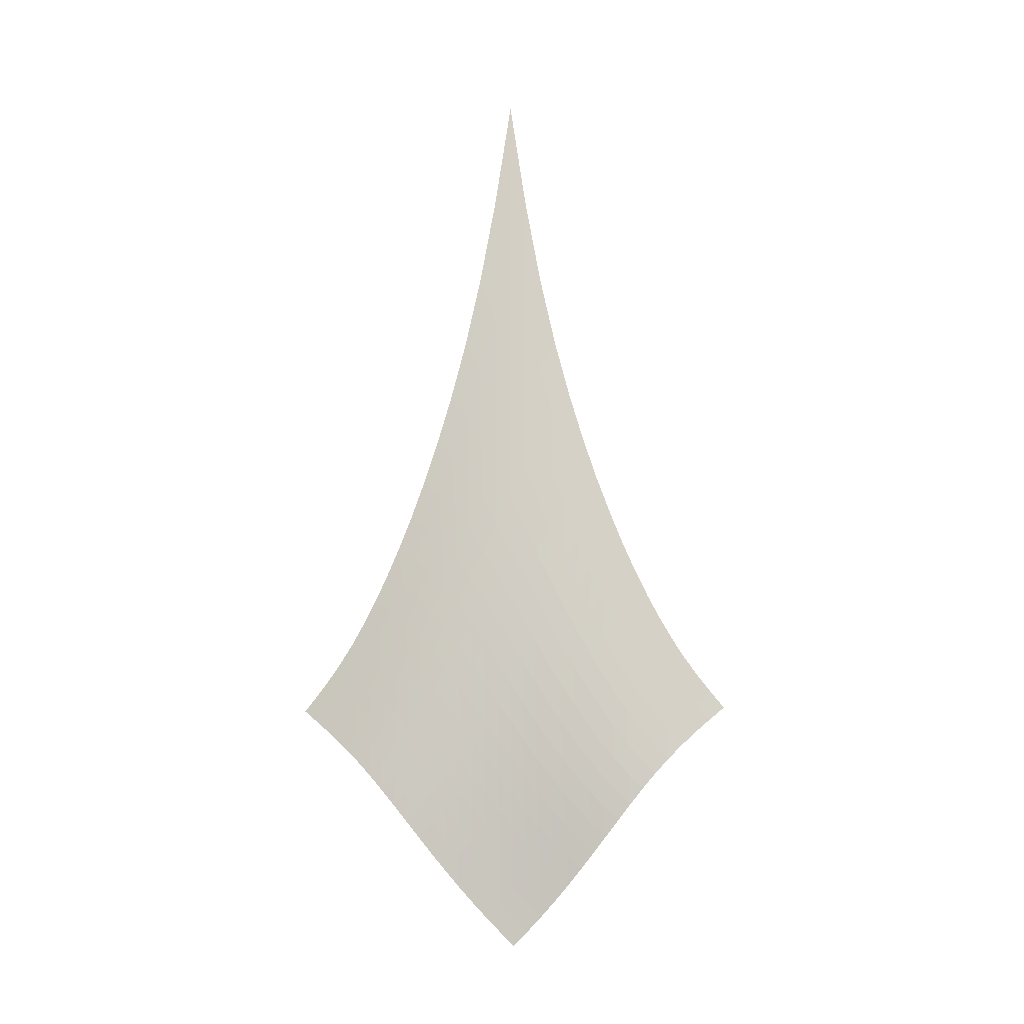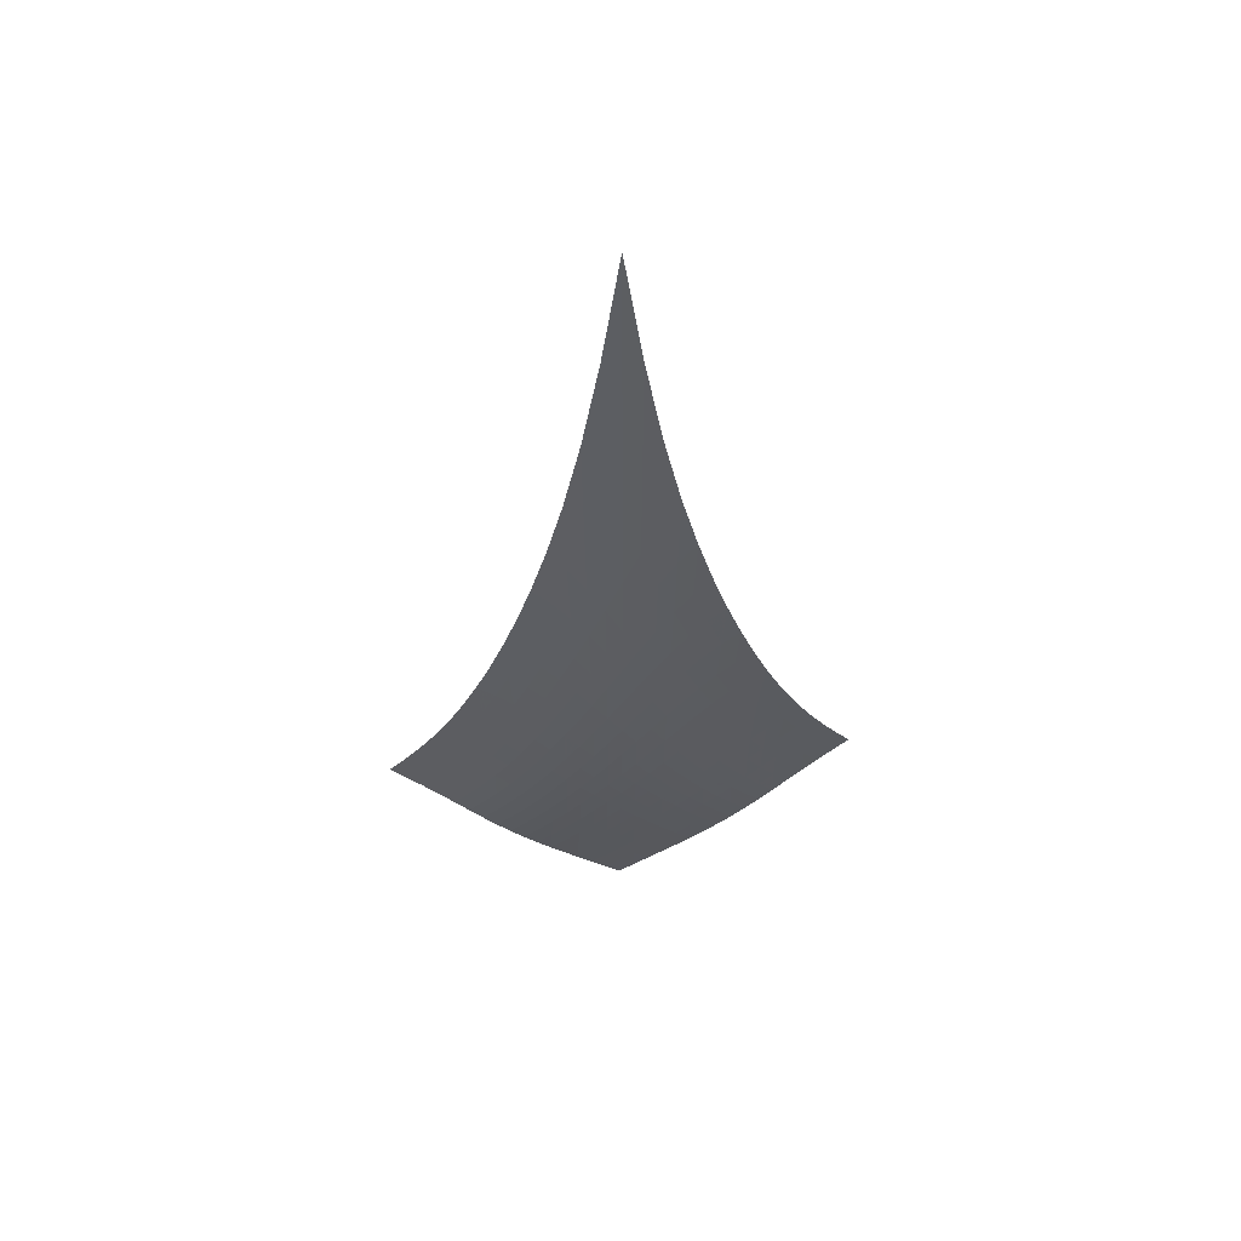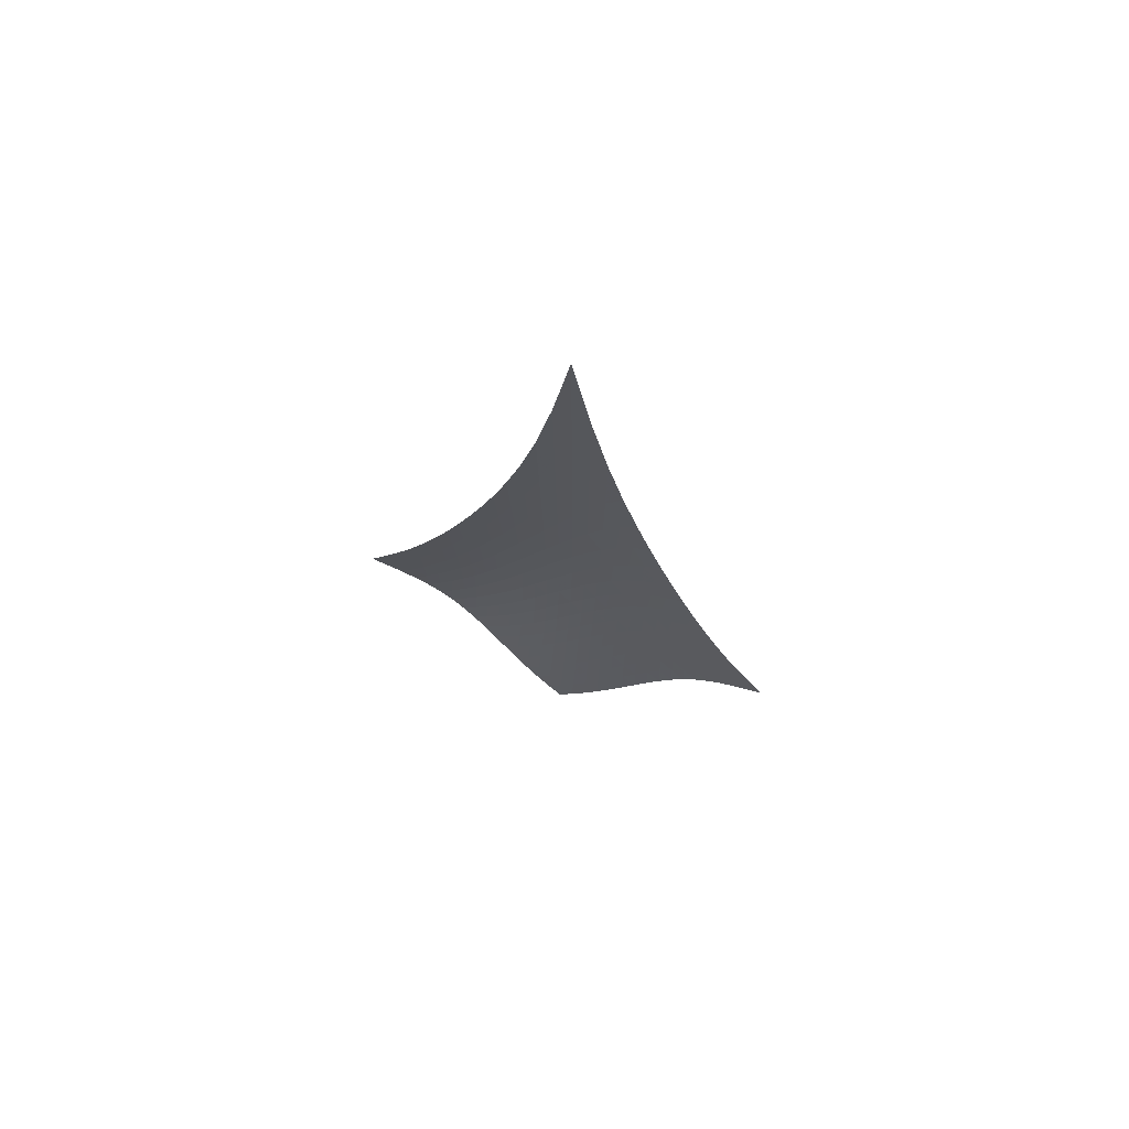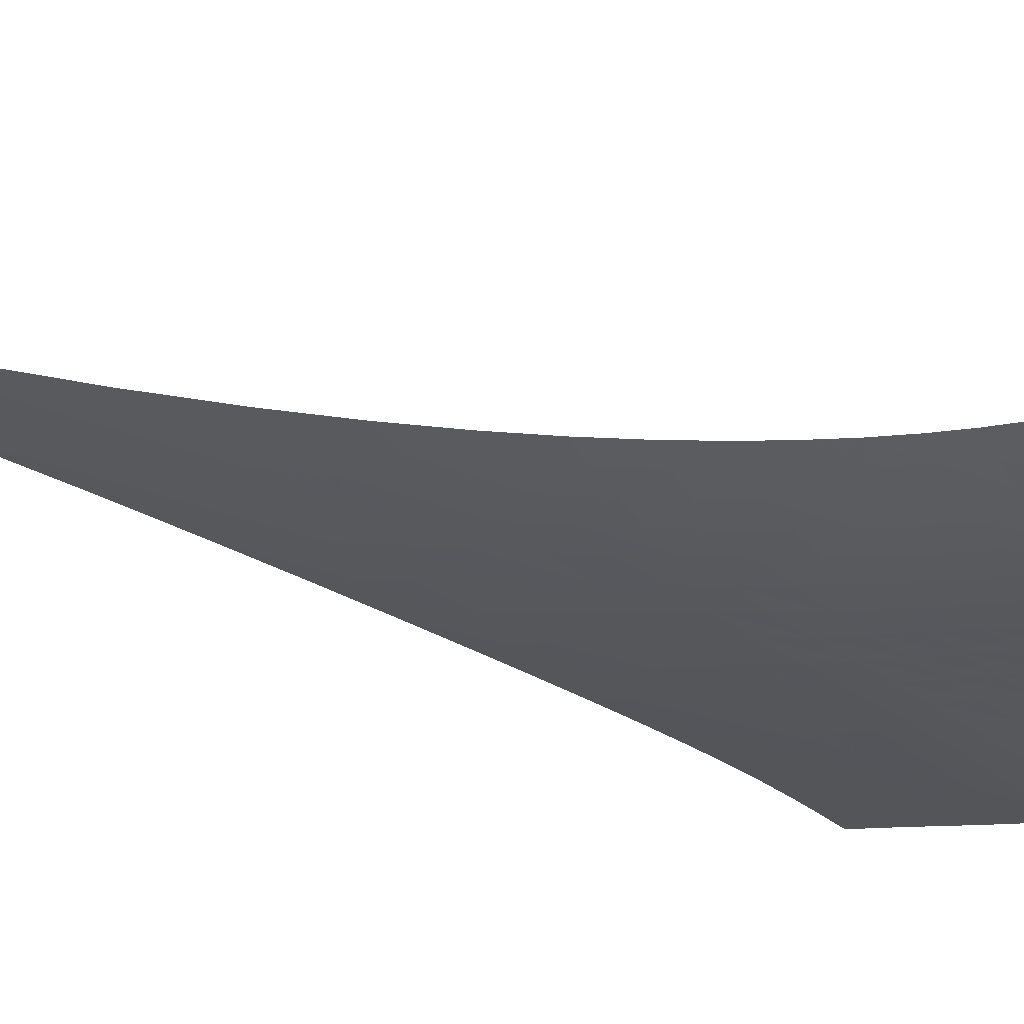
<metadata>
{"format":"obj","ext":"obj","renderer":"f3d","projection":"perspective","resolution":1024,"background":"white","views":[{"elev":-11.0,"azim":141.4,"up":"+Y"},{"elev":52.5,"azim":130.5,"up":"+Y"},{"elev":72.1,"azim":-25.2,"up":"+Y"},{"elev":-73.0,"azim":-105.8,"up":"+Z"}]}
</metadata>
<code>
v -6.499 -0.08801 6.499
v -0.6387 -26.8 13.2
v -13.2 -26.8 0.6387
v -7.38 -36.54 7.38
v -12.77 -26.16 0.9568
v -12.34 -25.49 1.272
v -11.92 -24.76 1.582
v -11.5 -23.96 1.886
v -11.09 -23.09 2.187
v -10.68 -22.12 2.488
v -10.28 -21.06 2.794
v -9.867 -19.87 3.11
v -9.454 -18.55 3.441
v -9.038 -17.06 3.79
v -8.618 -15.36 4.163
v -8.192 -13.39 4.564
v -7.763 -11.04 4.996
v -7.333 -8.162 5.464
v -6.909 -4.545 5.967
v -5.967 -4.545 6.909
v -5.464 -8.162 7.333
v -4.996 -11.04 7.763
v -4.564 -13.39 8.192
v -4.163 -15.36 8.618
v -3.79 -17.06 9.038
v -3.441 -18.55 9.454
v -3.11 -19.87 9.867
v -2.794 -21.06 10.28
v -2.488 -22.12 10.68
v -2.187 -23.09 11.09
v -1.886 -23.96 11.5
v -1.582 -24.76 11.92
v -1.272 -25.49 12.34
v -0.9568 -26.16 12.77
v -1.013 -27.32 12.7
v -1.378 -27.84 12.22
v -1.732 -28.38 11.76
v -2.083 -28.94 11.33
v -2.44 -29.53 10.92
v -2.811 -30.14 10.55
v -3.202 -30.77 10.21
v -3.615 -31.42 9.896
v -4.05 -32.09 9.596
v -4.505 -32.75 9.305
v -4.974 -33.42 9.015
v -5.454 -34.08 8.717
v -5.94 -34.72 8.406
v -6.426 -35.35 8.079
v -6.908 -35.95 7.736
v -7.736 -35.95 6.908
v -8.079 -35.35 6.426
v -8.406 -34.72 5.94
v -8.717 -34.08 5.454
v -9.015 -33.42 4.974
v -9.305 -32.75 4.505
v -9.596 -32.09 4.05
v -9.896 -31.42 3.615
v -10.21 -30.77 3.202
v -10.55 -30.14 2.811
v -10.92 -29.53 2.44
v -11.33 -28.94 2.083
v -11.76 -28.38 1.732
v -12.22 -27.84 1.378
v -12.7 -27.32 1.013
v -6.395 -7.122 6.395
v -6.819 -9.81 5.902
v -7.243 -12.18 5.439
v -7.666 -14.24 5.006
v -8.086 -16.05 4.603
v -8.503 -17.65 4.227
v -8.918 -19.08 3.872
v -9.33 -20.37 3.536
v -9.742 -21.54 3.213
v -10.15 -22.6 2.899
v -10.57 -23.57 2.59
v -10.99 -24.45 2.281
v -11.41 -25.26 1.97
v -11.84 -26 1.653
v -12.27 -26.68 1.333
v -5.902 -9.81 6.819
v -6.328 -11.71 6.328
v -6.749 -13.58 5.867
v -7.166 -15.32 5.434
v -7.582 -16.91 5.029
v -7.995 -18.38 4.65
v -8.407 -19.72 4.291
v -8.819 -20.96 3.95
v -9.231 -22.09 3.622
v -9.646 -23.14 3.302
v -10.06 -24.09 2.986
v -10.48 -24.97 2.67
v -10.91 -25.78 2.352
v -11.34 -26.52 2.029
v -11.78 -27.2 1.703
v -5.439 -12.18 7.243
v -5.867 -13.58 6.749
v -6.285 -15.05 6.285
v -6.698 -16.51 5.85
v -7.109 -17.91 5.444
v -7.519 -19.23 5.061
v -7.929 -20.47 4.7
v -8.34 -21.64 4.355
v -8.752 -22.72 4.022
v -9.167 -23.73 3.697
v -9.586 -24.67 3.375
v -10.01 -25.54 3.053
v -10.44 -26.34 2.728
v -10.87 -27.07 2.398
v -11.32 -27.74 2.065
v -5.006 -14.24 7.666
v -5.434 -15.32 7.166
v -5.85 -16.51 6.698
v -6.261 -17.74 6.261
v -6.669 -18.96 5.851
v -7.077 -20.15 5.467
v -7.485 -21.3 5.103
v -7.895 -22.39 4.756
v -8.307 -23.42 4.42
v -8.722 -24.39 4.091
v -9.142 -25.3 3.765
v -9.567 -26.15 3.437
v -9.997 -26.93 3.105
v -10.43 -27.65 2.768
v -10.88 -28.31 2.425
v -4.603 -16.05 8.086
v -5.029 -16.91 7.582
v -5.444 -17.91 7.109
v -5.851 -18.96 6.669
v -6.258 -20.04 6.258
v -6.664 -21.12 5.872
v -7.072 -22.17 5.507
v -7.482 -23.19 5.158
v -7.895 -24.17 4.821
v -8.311 -25.09 4.49
v -8.732 -25.97 4.16
v -9.157 -26.79 3.828
v -9.589 -27.56 3.49
v -10.03 -28.26 3.145
v -10.47 -28.91 2.793
v -4.227 -17.65 8.503
v -4.65 -18.38 7.995
v -5.061 -19.23 7.519
v -5.467 -20.15 7.077
v -5.872 -21.12 6.664
v -6.278 -22.1 6.278
v -6.686 -23.07 5.913
v -7.098 -24.02 5.565
v -7.513 -24.94 5.228
v -7.931 -25.83 4.896
v -8.353 -26.67 4.565
v -8.78 -27.47 4.229
v -9.213 -28.21 3.887
v -9.653 -28.9 3.535
v -10.1 -29.54 3.175
v -3.872 -19.08 8.918
v -4.291 -19.72 8.407
v -4.7 -20.47 7.929
v -5.103 -21.3 7.485
v -5.507 -22.17 7.072
v -5.913 -23.07 6.686
v -6.324 -23.97 6.324
v -6.738 -24.86 5.978
v -7.156 -25.73 5.642
v -7.577 -26.58 5.312
v -8.003 -27.39 4.981
v -8.432 -28.16 4.644
v -8.867 -28.88 4.299
v -9.309 -29.56 3.943
v -9.758 -30.19 3.576
v -3.536 -20.37 9.33
v -3.95 -20.96 8.819
v -4.355 -21.64 8.34
v -4.756 -22.39 7.895
v -5.158 -23.19 7.482
v -5.565 -24.02 7.098
v -5.978 -24.86 6.738
v -6.395 -25.7 6.395
v -6.817 -26.53 6.064
v -7.244 -27.34 5.736
v -7.673 -28.12 5.408
v -8.107 -28.86 5.072
v -8.545 -29.57 4.727
v -8.989 -30.23 4.368
v -9.439 -30.85 3.996
v -3.213 -21.54 9.742
v -3.622 -22.09 9.231
v -4.022 -22.72 8.752
v -4.42 -23.42 8.307
v -4.821 -24.17 7.895
v -5.228 -24.94 7.513
v -5.642 -25.73 7.156
v -6.064 -26.53 6.817
v -6.491 -27.32 6.491
v -6.922 -28.09 6.168
v -7.358 -28.85 5.844
v -7.796 -29.57 5.512
v -8.239 -30.26 5.168
v -8.686 -30.91 4.809
v -9.138 -31.51 4.435
v -2.899 -22.6 10.15
v -3.302 -23.14 9.646
v -3.697 -23.73 9.167
v -4.091 -24.39 8.722
v -4.49 -25.09 8.311
v -4.896 -25.83 7.931
v -5.312 -26.58 7.577
v -5.736 -27.34 7.244
v -6.168 -28.09 6.922
v -6.606 -28.84 6.606
v -7.048 -29.57 6.287
v -7.492 -30.27 5.96
v -7.94 -30.94 5.619
v -8.391 -31.58 5.263
v -8.846 -32.18 4.89
v -2.59 -23.57 10.57
v -2.986 -24.09 10.06
v -3.375 -24.67 9.586
v -3.765 -25.3 9.142
v -4.16 -25.97 8.732
v -4.565 -26.67 8.353
v -4.981 -27.39 8.003
v -5.408 -28.12 7.673
v -5.844 -28.85 7.358
v -6.287 -29.57 7.048
v -6.735 -30.27 6.735
v -7.186 -30.96 6.414
v -7.64 -31.62 6.079
v -8.096 -32.25 5.727
v -8.554 -32.85 5.358
v -2.281 -24.45 10.99
v -2.67 -24.97 10.48
v -3.053 -25.54 10.01
v -3.437 -26.15 9.567
v -3.828 -26.79 9.157
v -4.229 -27.47 8.78
v -4.644 -28.16 8.432
v -5.072 -28.86 8.107
v -5.512 -29.57 7.796
v -5.96 -30.27 7.492
v -6.414 -30.96 7.186
v -6.872 -31.63 6.872
v -7.332 -32.29 6.543
v -7.793 -32.91 6.197
v -8.255 -33.51 5.833
v -1.97 -25.26 11.41
v -2.352 -25.78 10.91
v -2.728 -26.34 10.44
v -3.105 -26.93 9.997
v -3.49 -27.56 9.589
v -3.887 -28.21 9.213
v -4.299 -28.88 8.867
v -4.727 -29.57 8.545
v -5.168 -30.26 8.239
v -5.619 -30.94 7.94
v -6.079 -31.62 7.64
v -6.543 -32.29 7.332
v -7.009 -32.93 7.009
v -7.476 -33.55 6.67
v -7.942 -34.15 6.312
v -1.653 -26 11.84
v -2.029 -26.52 11.34
v -2.398 -27.07 10.87
v -2.768 -27.65 10.43
v -3.145 -28.26 10.03
v -3.535 -28.9 9.653
v -3.943 -29.56 9.309
v -4.368 -30.23 8.989
v -4.809 -30.91 8.686
v -5.263 -31.58 8.391
v -5.727 -32.25 8.096
v -6.197 -32.91 7.793
v -6.67 -33.55 7.476
v -7.142 -34.17 7.142
v -7.613 -34.77 6.791
v -1.333 -26.68 12.27
v -1.703 -27.2 11.78
v -2.065 -27.74 11.32
v -2.425 -28.31 10.88
v -2.793 -28.91 10.47
v -3.175 -29.54 10.1
v -3.576 -30.19 9.758
v -3.996 -30.85 9.439
v -4.435 -31.51 9.138
v -4.89 -32.18 8.846
v -5.358 -32.85 8.554
v -5.833 -33.51 8.255
v -6.312 -34.15 7.942
v -6.791 -34.77 7.613
v -7.266 -35.37 7.266
f 289 49 4
f 289 4 50
f 5 79 64
f 5 64 3
f 79 94 63
f 79 63 64
f 94 109 62
f 94 62 63
f 109 124 61
f 109 61 62
f 124 139 60
f 124 60 61
f 139 154 59
f 139 59 60
f 154 169 58
f 154 58 59
f 169 184 57
f 169 57 58
f 184 199 56
f 184 56 57
f 199 214 55
f 199 55 56
f 214 229 54
f 214 54 55
f 229 244 53
f 229 53 54
f 244 259 52
f 244 52 53
f 259 274 51
f 259 51 52
f 274 289 50
f 274 50 51
f 1 20 65
f 1 65 19
f 19 65 66
f 19 66 18
f 18 66 67
f 18 67 17
f 17 67 68
f 17 68 16
f 16 68 69
f 16 69 15
f 15 69 70
f 15 70 14
f 14 70 71
f 14 71 13
f 13 71 72
f 13 72 12
f 12 72 73
f 12 73 11
f 11 73 74
f 11 74 10
f 10 74 75
f 10 75 9
f 9 75 76
f 9 76 8
f 8 76 77
f 8 77 7
f 7 77 78
f 7 78 6
f 6 78 79
f 6 79 5
f 20 21 80
f 20 80 65
f 65 80 81
f 65 81 66
f 66 81 82
f 66 82 67
f 67 82 83
f 67 83 68
f 68 83 84
f 68 84 69
f 69 84 85
f 69 85 70
f 70 85 86
f 70 86 71
f 71 86 87
f 71 87 72
f 72 87 88
f 72 88 73
f 73 88 89
f 73 89 74
f 74 89 90
f 74 90 75
f 75 90 91
f 75 91 76
f 76 91 92
f 76 92 77
f 77 92 93
f 77 93 78
f 78 93 94
f 78 94 79
f 21 22 95
f 21 95 80
f 80 95 96
f 80 96 81
f 81 96 97
f 81 97 82
f 82 97 98
f 82 98 83
f 83 98 99
f 83 99 84
f 84 99 100
f 84 100 85
f 85 100 101
f 85 101 86
f 86 101 102
f 86 102 87
f 87 102 103
f 87 103 88
f 88 103 104
f 88 104 89
f 89 104 105
f 89 105 90
f 90 105 106
f 90 106 91
f 91 106 107
f 91 107 92
f 92 107 108
f 92 108 93
f 93 108 109
f 93 109 94
f 22 23 110
f 22 110 95
f 95 110 111
f 95 111 96
f 96 111 112
f 96 112 97
f 97 112 113
f 97 113 98
f 98 113 114
f 98 114 99
f 99 114 115
f 99 115 100
f 100 115 116
f 100 116 101
f 101 116 117
f 101 117 102
f 102 117 118
f 102 118 103
f 103 118 119
f 103 119 104
f 104 119 120
f 104 120 105
f 105 120 121
f 105 121 106
f 106 121 122
f 106 122 107
f 107 122 123
f 107 123 108
f 108 123 124
f 108 124 109
f 23 24 125
f 23 125 110
f 110 125 126
f 110 126 111
f 111 126 127
f 111 127 112
f 112 127 128
f 112 128 113
f 113 128 129
f 113 129 114
f 114 129 130
f 114 130 115
f 115 130 131
f 115 131 116
f 116 131 132
f 116 132 117
f 117 132 133
f 117 133 118
f 118 133 134
f 118 134 119
f 119 134 135
f 119 135 120
f 120 135 136
f 120 136 121
f 121 136 137
f 121 137 122
f 122 137 138
f 122 138 123
f 123 138 139
f 123 139 124
f 24 25 140
f 24 140 125
f 125 140 141
f 125 141 126
f 126 141 142
f 126 142 127
f 127 142 143
f 127 143 128
f 128 143 144
f 128 144 129
f 129 144 145
f 129 145 130
f 130 145 146
f 130 146 131
f 131 146 147
f 131 147 132
f 132 147 148
f 132 148 133
f 133 148 149
f 133 149 134
f 134 149 150
f 134 150 135
f 135 150 151
f 135 151 136
f 136 151 152
f 136 152 137
f 137 152 153
f 137 153 138
f 138 153 154
f 138 154 139
f 25 26 155
f 25 155 140
f 140 155 156
f 140 156 141
f 141 156 157
f 141 157 142
f 142 157 158
f 142 158 143
f 143 158 159
f 143 159 144
f 144 159 160
f 144 160 145
f 145 160 161
f 145 161 146
f 146 161 162
f 146 162 147
f 147 162 163
f 147 163 148
f 148 163 164
f 148 164 149
f 149 164 165
f 149 165 150
f 150 165 166
f 150 166 151
f 151 166 167
f 151 167 152
f 152 167 168
f 152 168 153
f 153 168 169
f 153 169 154
f 26 27 170
f 26 170 155
f 155 170 171
f 155 171 156
f 156 171 172
f 156 172 157
f 157 172 173
f 157 173 158
f 158 173 174
f 158 174 159
f 159 174 175
f 159 175 160
f 160 175 176
f 160 176 161
f 161 176 177
f 161 177 162
f 162 177 178
f 162 178 163
f 163 178 179
f 163 179 164
f 164 179 180
f 164 180 165
f 165 180 181
f 165 181 166
f 166 181 182
f 166 182 167
f 167 182 183
f 167 183 168
f 168 183 184
f 168 184 169
f 27 28 185
f 27 185 170
f 170 185 186
f 170 186 171
f 171 186 187
f 171 187 172
f 172 187 188
f 172 188 173
f 173 188 189
f 173 189 174
f 174 189 190
f 174 190 175
f 175 190 191
f 175 191 176
f 176 191 192
f 176 192 177
f 177 192 193
f 177 193 178
f 178 193 194
f 178 194 179
f 179 194 195
f 179 195 180
f 180 195 196
f 180 196 181
f 181 196 197
f 181 197 182
f 182 197 198
f 182 198 183
f 183 198 199
f 183 199 184
f 28 29 200
f 28 200 185
f 185 200 201
f 185 201 186
f 186 201 202
f 186 202 187
f 187 202 203
f 187 203 188
f 188 203 204
f 188 204 189
f 189 204 205
f 189 205 190
f 190 205 206
f 190 206 191
f 191 206 207
f 191 207 192
f 192 207 208
f 192 208 193
f 193 208 209
f 193 209 194
f 194 209 210
f 194 210 195
f 195 210 211
f 195 211 196
f 196 211 212
f 196 212 197
f 197 212 213
f 197 213 198
f 198 213 214
f 198 214 199
f 29 30 215
f 29 215 200
f 200 215 216
f 200 216 201
f 201 216 217
f 201 217 202
f 202 217 218
f 202 218 203
f 203 218 219
f 203 219 204
f 204 219 220
f 204 220 205
f 205 220 221
f 205 221 206
f 206 221 222
f 206 222 207
f 207 222 223
f 207 223 208
f 208 223 224
f 208 224 209
f 209 224 225
f 209 225 210
f 210 225 226
f 210 226 211
f 211 226 227
f 211 227 212
f 212 227 228
f 212 228 213
f 213 228 229
f 213 229 214
f 30 31 230
f 30 230 215
f 215 230 231
f 215 231 216
f 216 231 232
f 216 232 217
f 217 232 233
f 217 233 218
f 218 233 234
f 218 234 219
f 219 234 235
f 219 235 220
f 220 235 236
f 220 236 221
f 221 236 237
f 221 237 222
f 222 237 238
f 222 238 223
f 223 238 239
f 223 239 224
f 224 239 240
f 224 240 225
f 225 240 241
f 225 241 226
f 226 241 242
f 226 242 227
f 227 242 243
f 227 243 228
f 228 243 244
f 228 244 229
f 31 32 245
f 31 245 230
f 230 245 246
f 230 246 231
f 231 246 247
f 231 247 232
f 232 247 248
f 232 248 233
f 233 248 249
f 233 249 234
f 234 249 250
f 234 250 235
f 235 250 251
f 235 251 236
f 236 251 252
f 236 252 237
f 237 252 253
f 237 253 238
f 238 253 254
f 238 254 239
f 239 254 255
f 239 255 240
f 240 255 256
f 240 256 241
f 241 256 257
f 241 257 242
f 242 257 258
f 242 258 243
f 243 258 259
f 243 259 244
f 32 33 260
f 32 260 245
f 245 260 261
f 245 261 246
f 246 261 262
f 246 262 247
f 247 262 263
f 247 263 248
f 248 263 264
f 248 264 249
f 249 264 265
f 249 265 250
f 250 265 266
f 250 266 251
f 251 266 267
f 251 267 252
f 252 267 268
f 252 268 253
f 253 268 269
f 253 269 254
f 254 269 270
f 254 270 255
f 255 270 271
f 255 271 256
f 256 271 272
f 256 272 257
f 257 272 273
f 257 273 258
f 258 273 274
f 258 274 259
f 33 34 275
f 33 275 260
f 260 275 276
f 260 276 261
f 261 276 277
f 261 277 262
f 262 277 278
f 262 278 263
f 263 278 279
f 263 279 264
f 264 279 280
f 264 280 265
f 265 280 281
f 265 281 266
f 266 281 282
f 266 282 267
f 267 282 283
f 267 283 268
f 268 283 284
f 268 284 269
f 269 284 285
f 269 285 270
f 270 285 286
f 270 286 271
f 271 286 287
f 271 287 272
f 272 287 288
f 272 288 273
f 273 288 289
f 273 289 274
f 34 2 35
f 34 35 275
f 275 35 36
f 275 36 276
f 276 36 37
f 276 37 277
f 277 37 38
f 277 38 278
f 278 38 39
f 278 39 279
f 279 39 40
f 279 40 280
f 280 40 41
f 280 41 281
f 281 41 42
f 281 42 282
f 282 42 43
f 282 43 283
f 283 43 44
f 283 44 284
f 284 44 45
f 284 45 285
f 285 45 46
f 285 46 286
f 286 46 47
f 286 47 287
f 287 47 48
f 287 48 288
f 288 48 49
f 288 49 289

</code>
